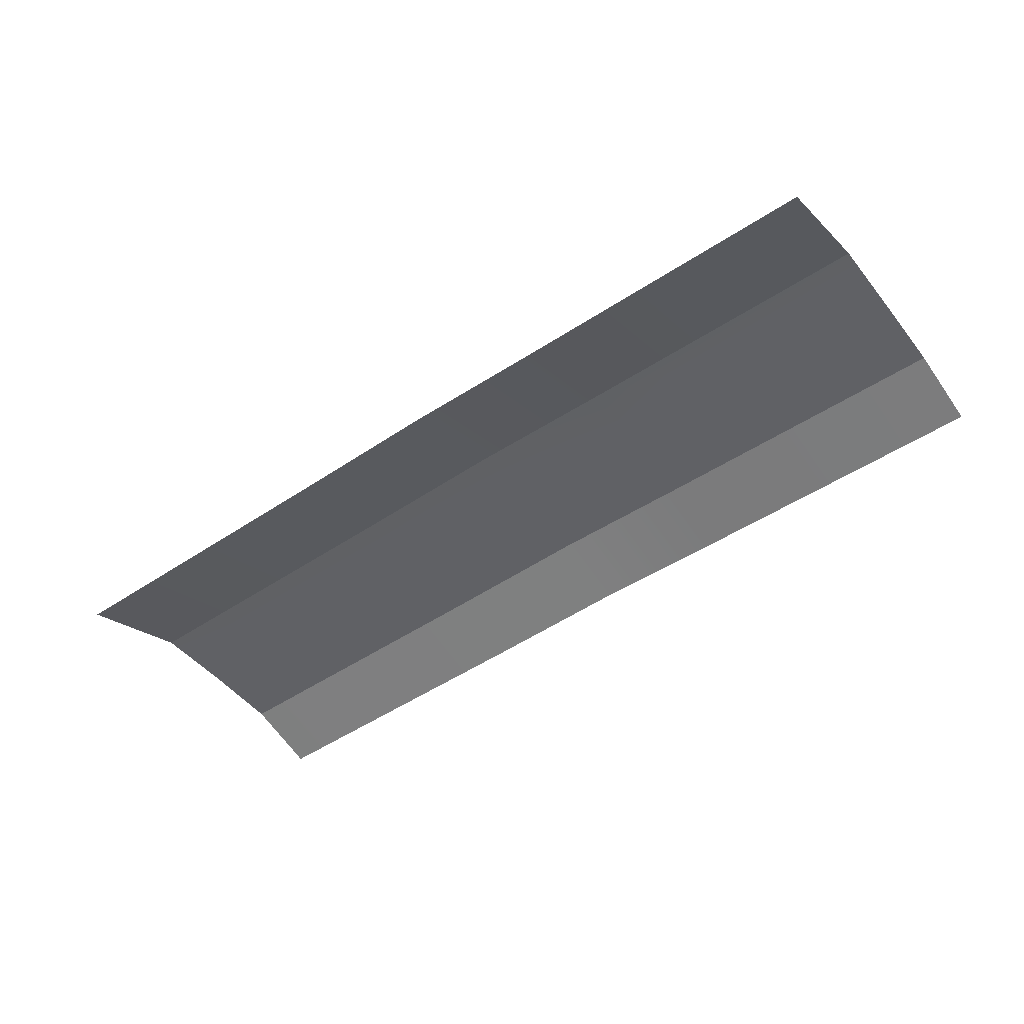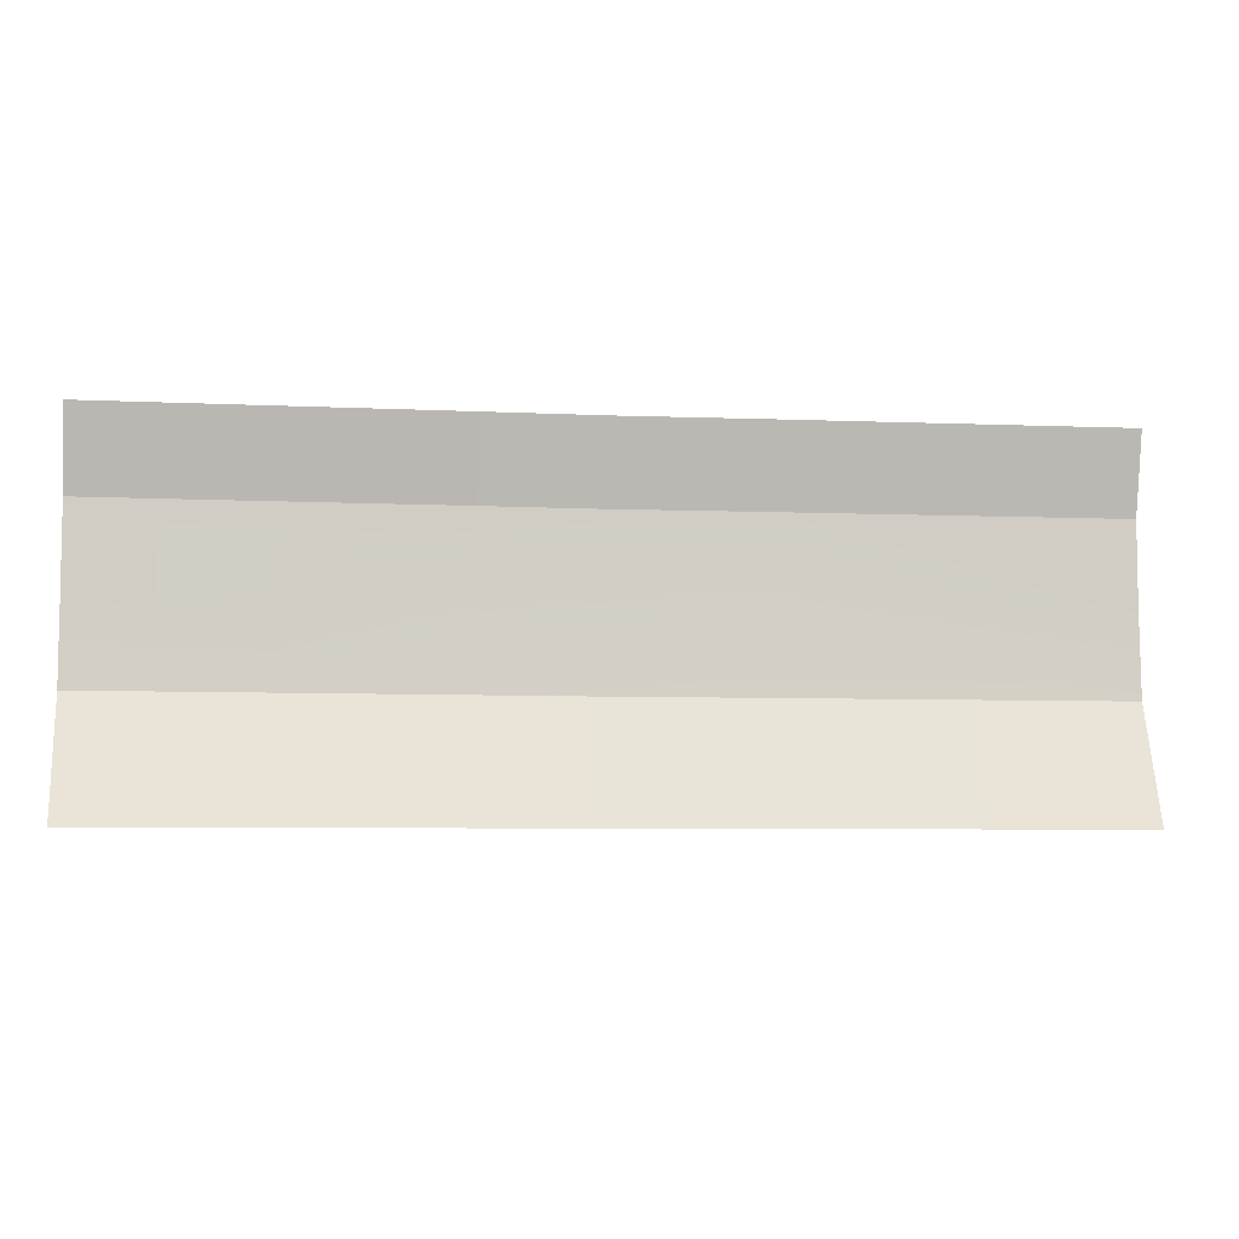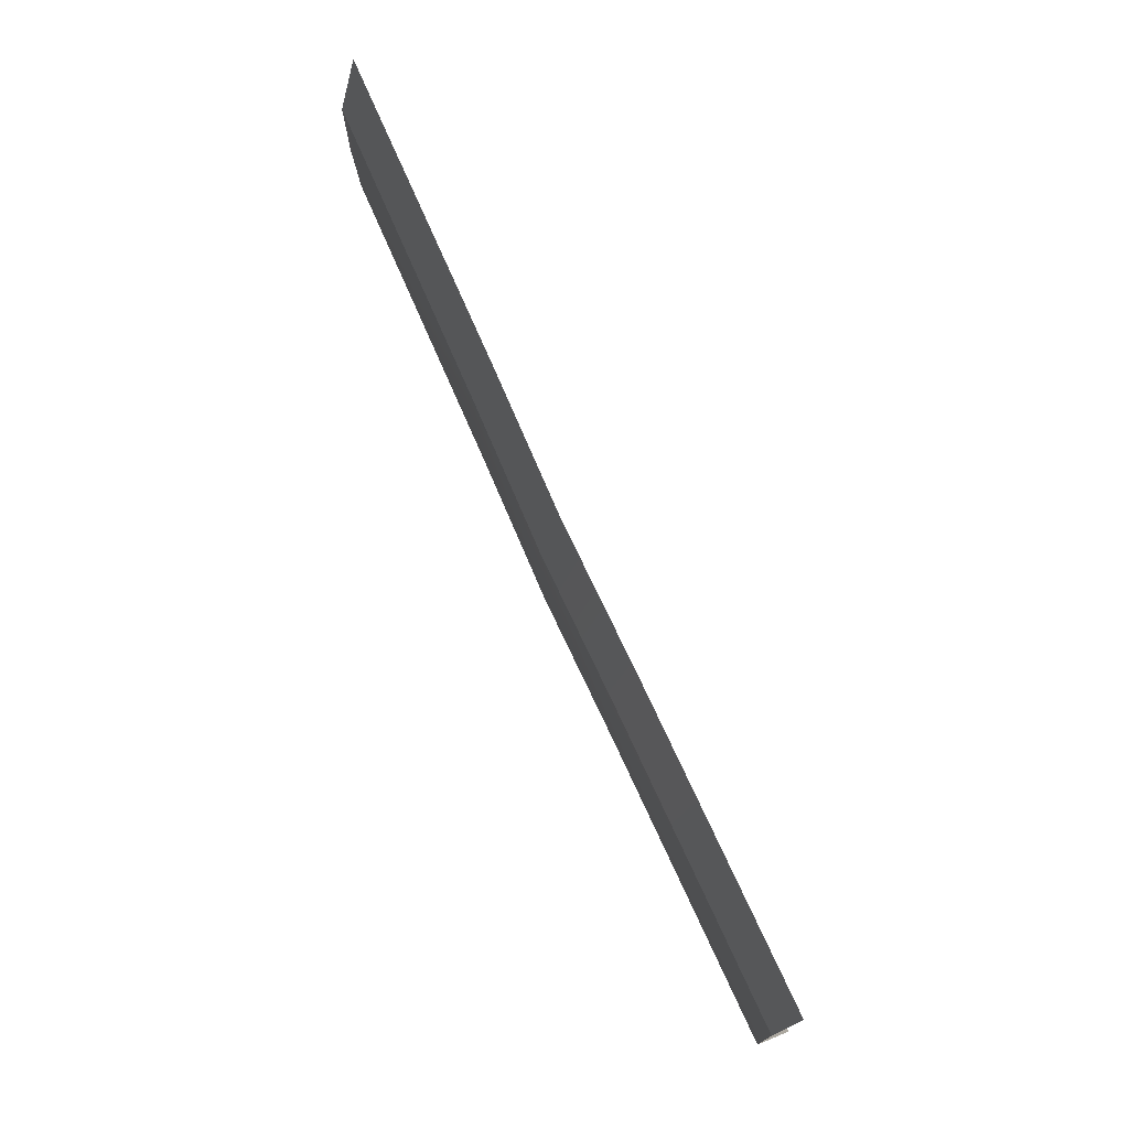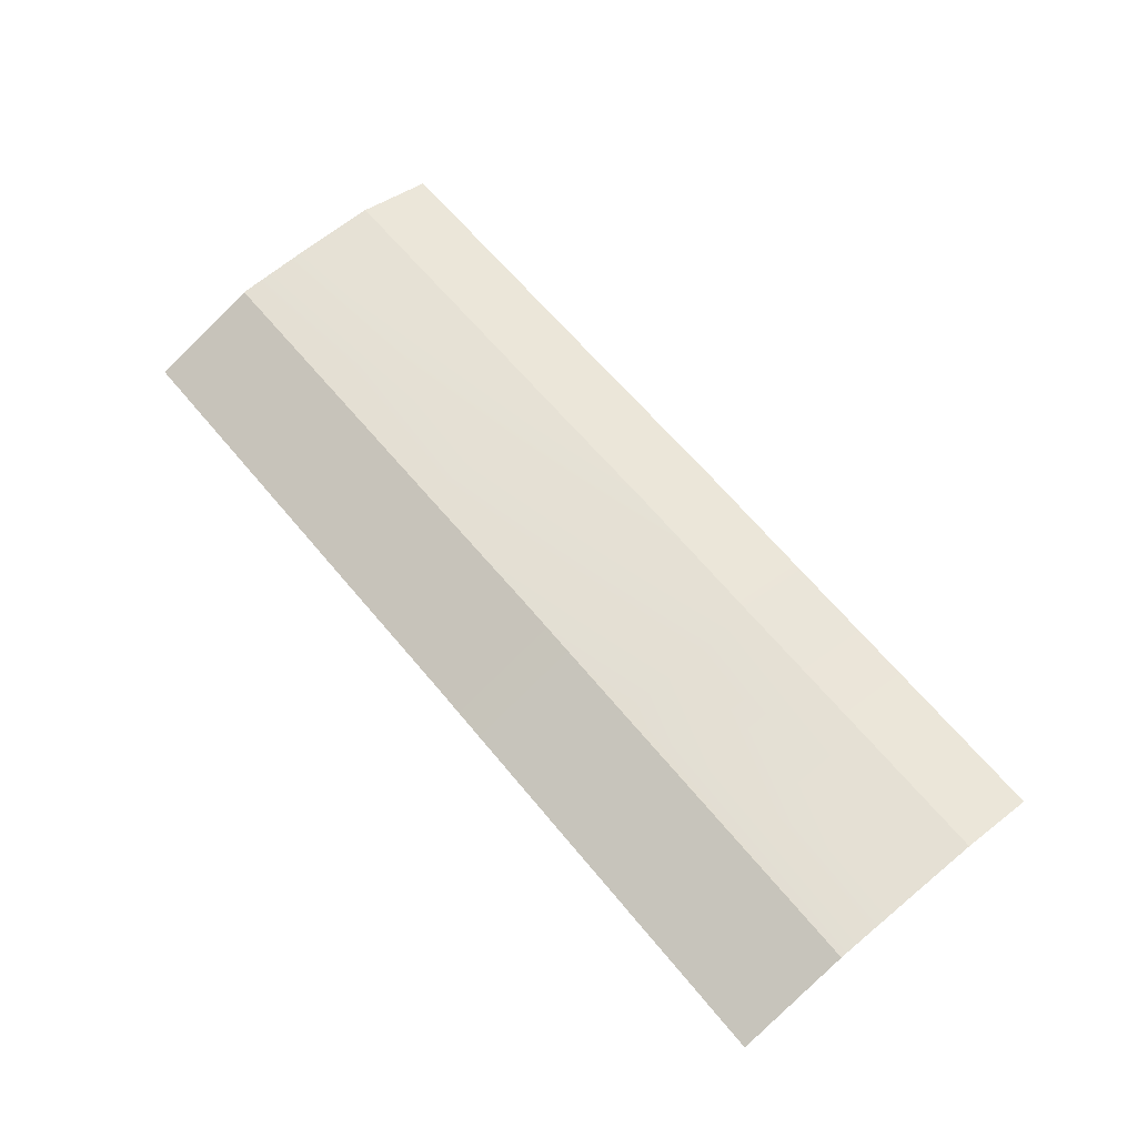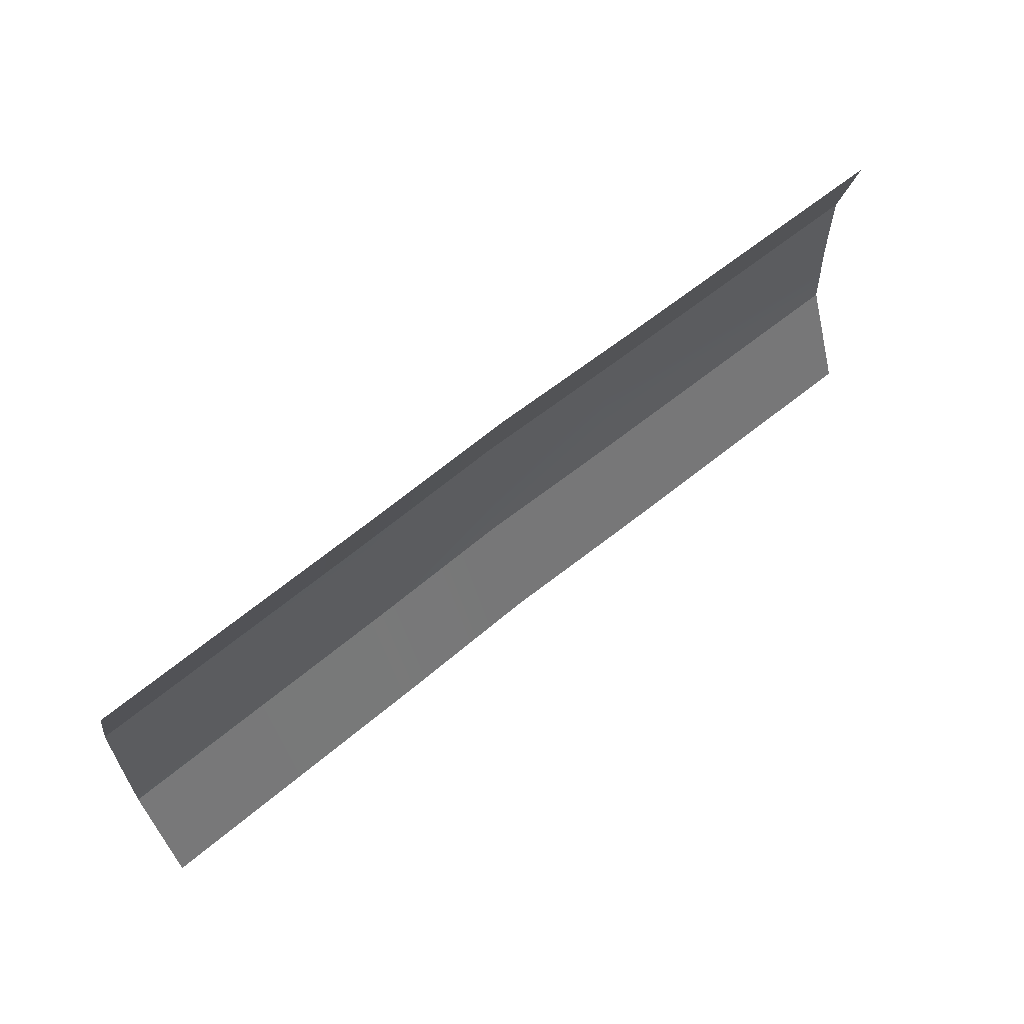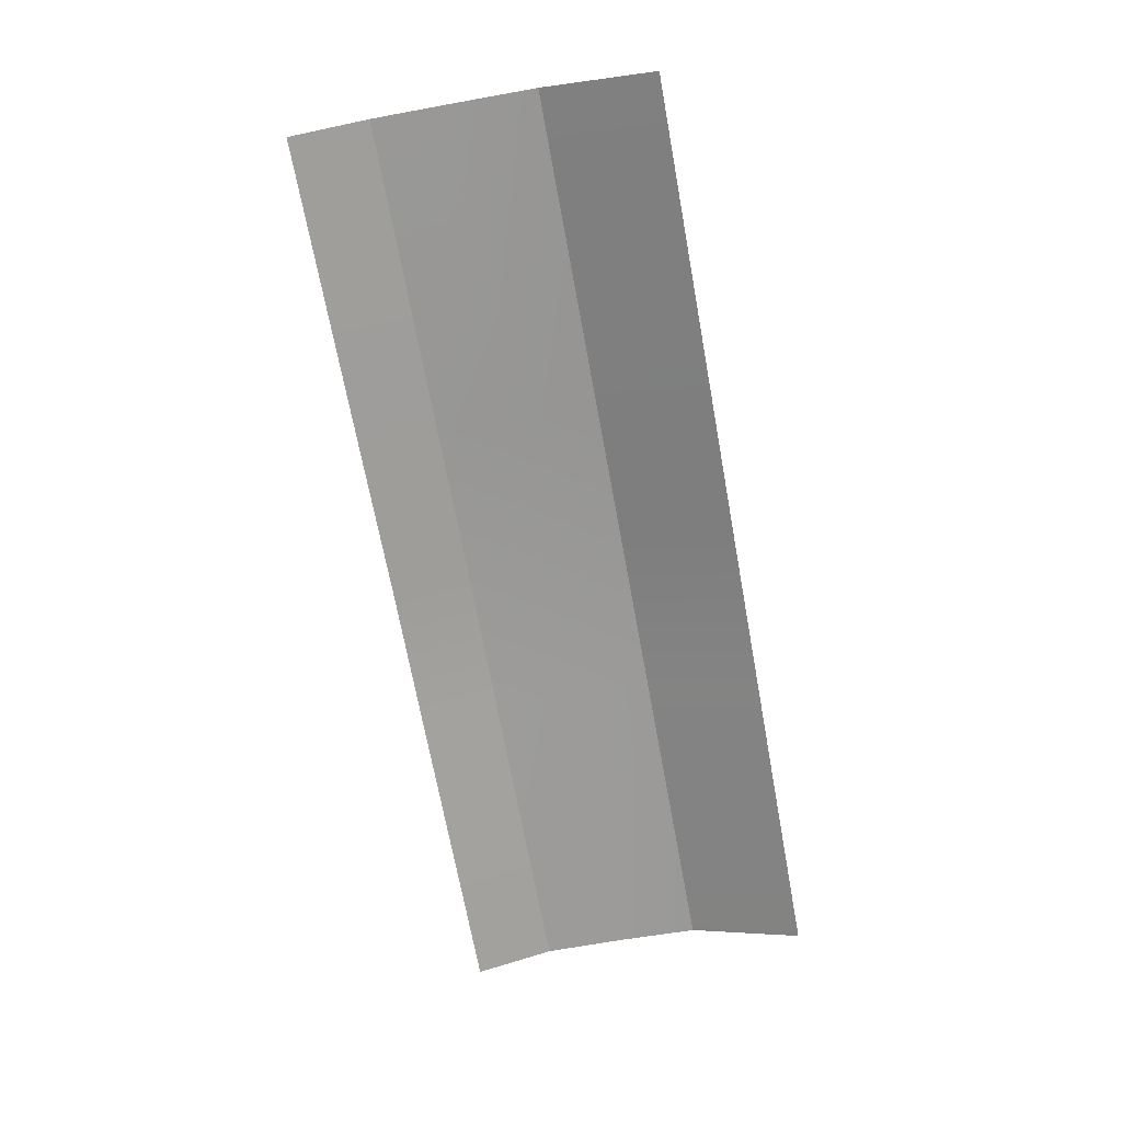
<metadata>
{"format":"obj","ext":"obj","renderer":"f3d","projection":"perspective","resolution":1024,"background":"white","views":[{"elev":-49.0,"azim":36.4,"up":"+Z"},{"elev":-6.3,"azim":172.4,"up":"+Y"},{"elev":74.0,"azim":65.9,"up":"+Y"},{"elev":65.0,"azim":50.3,"up":"+Z"},{"elev":61.9,"azim":139.9,"up":"+Y"},{"elev":-69.1,"azim":-79.6,"up":"+Z"}]}
</metadata>
<code>
g febg_mothership_001_skybox_01
v -168.1 89.09 -0.0003662
v -517.5 89.09 -3.503
v -517.5 -0.0003662 -3.503
v -168.1 -0.0003662 -0.0003662
v -517.5 -89.09 -6.912
v -168.1 -89.09 -3.408
v 0.0003662 -89.09 -0.2127
v 0.0003662 -0.0003662 3.195
v 0.0003662 89.09 3.195
v 168.1 -89.09 -3.408
v 168.1 -0.0003662 -0.0003662
v 168.1 89.09 -0.0003662
v 503.7 89.09 -3.503
v 503.7 -0.0003662 -3.503
v 503.7 -89.09 -6.912
v -517.5 -89.09 -6.912
v -517.5 -213.1 -55.58
v -168.1 -213.1 -52.07
v -168.1 -89.09 -3.408
v 0.0003662 -89.09 -0.2127
v 0.0003662 -213.1 -48.88
v 168.1 -89.09 -3.408
v 168.1 -213.1 -52.07
v 503.7 -213.1 -55.58
v 503.7 -89.09 -6.912
v -168.1 89.09 -0.0003662
v -517.5 174.7 -25.21
v -517.5 89.09 -3.503
v -168.1 174.7 -21.71
v 0.0003662 89.09 3.195
v 0.0003662 174.7 -18.51
v 168.1 89.09 -0.0003662
v 168.1 174.7 -21.71
v 503.7 89.09 -3.503
v 503.7 174.7 -25.21
g febg_mothership_001_skybox_01_0
f 3 2 1
f 4 3 1
f 5 3 4
f 6 5 4
f 7 6 4
f 8 4 1
f 8 7 4
f 9 8 1
f 10 7 8
f 11 8 9
f 11 10 8
f 12 11 9
f 12 13 11
f 13 14 11
f 11 14 10
f 14 15 10
f 18 17 16
f 19 18 16
f 18 19 20
f 21 18 20
f 21 20 22
f 23 21 22
f 24 23 22
f 25 24 22
f 28 27 26
f 27 29 26
f 26 29 30
f 29 31 30
f 30 31 32
f 31 33 32
f 32 33 34
f 33 35 34

</code>
